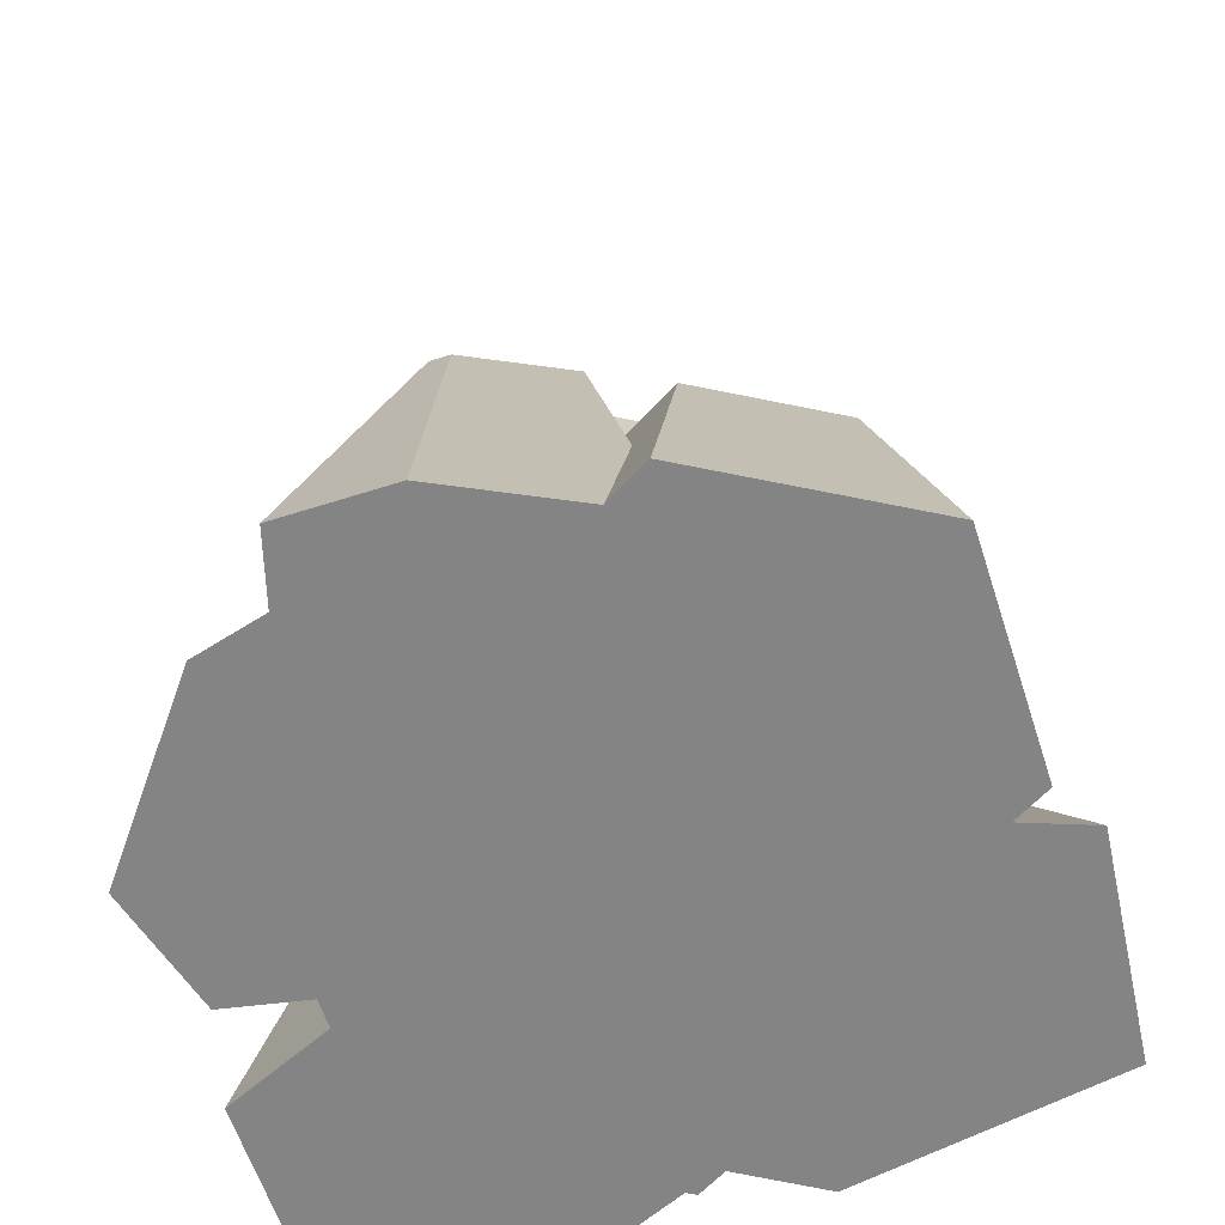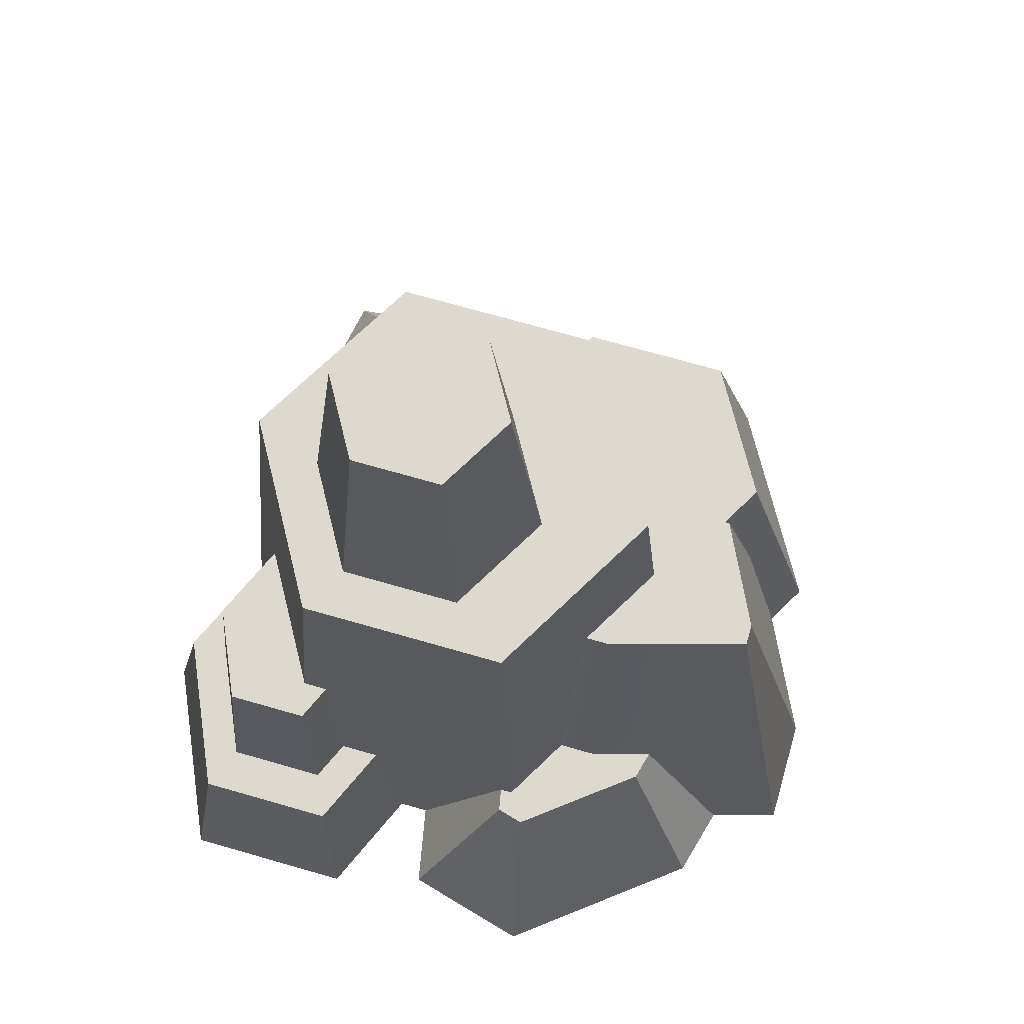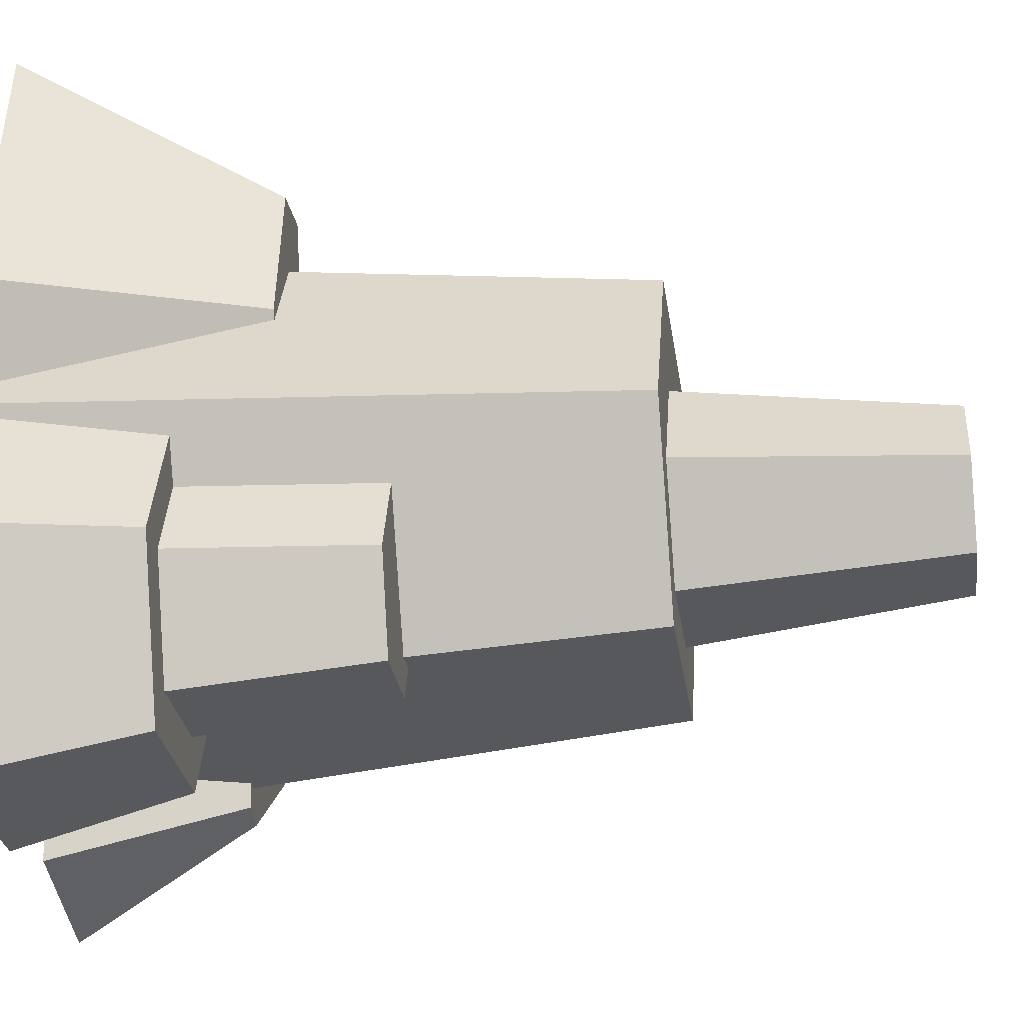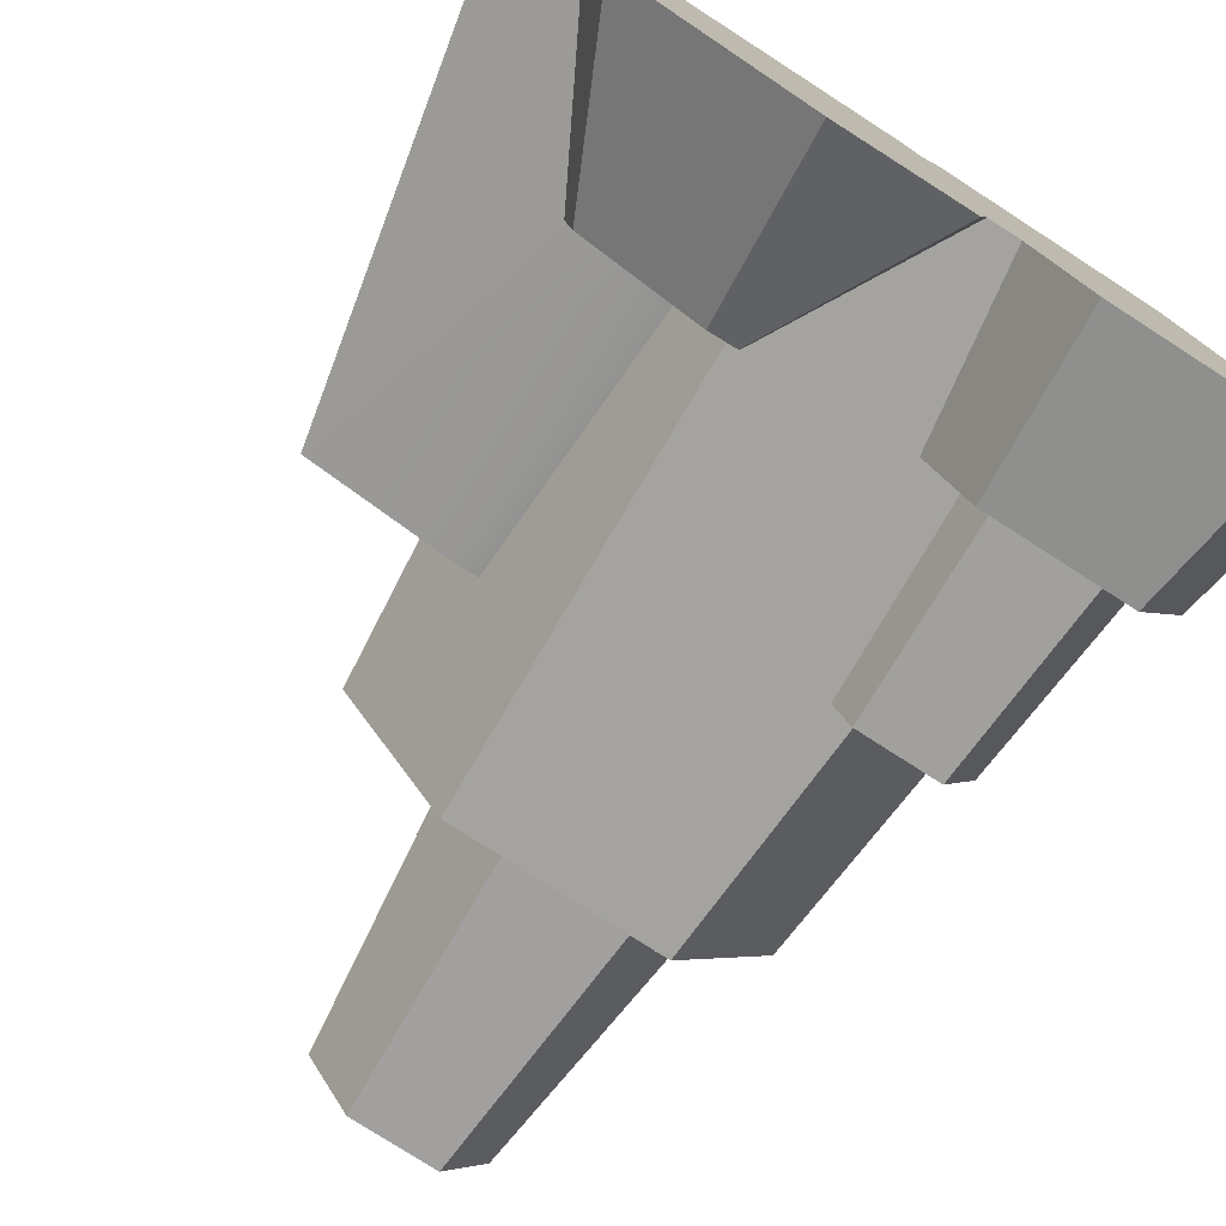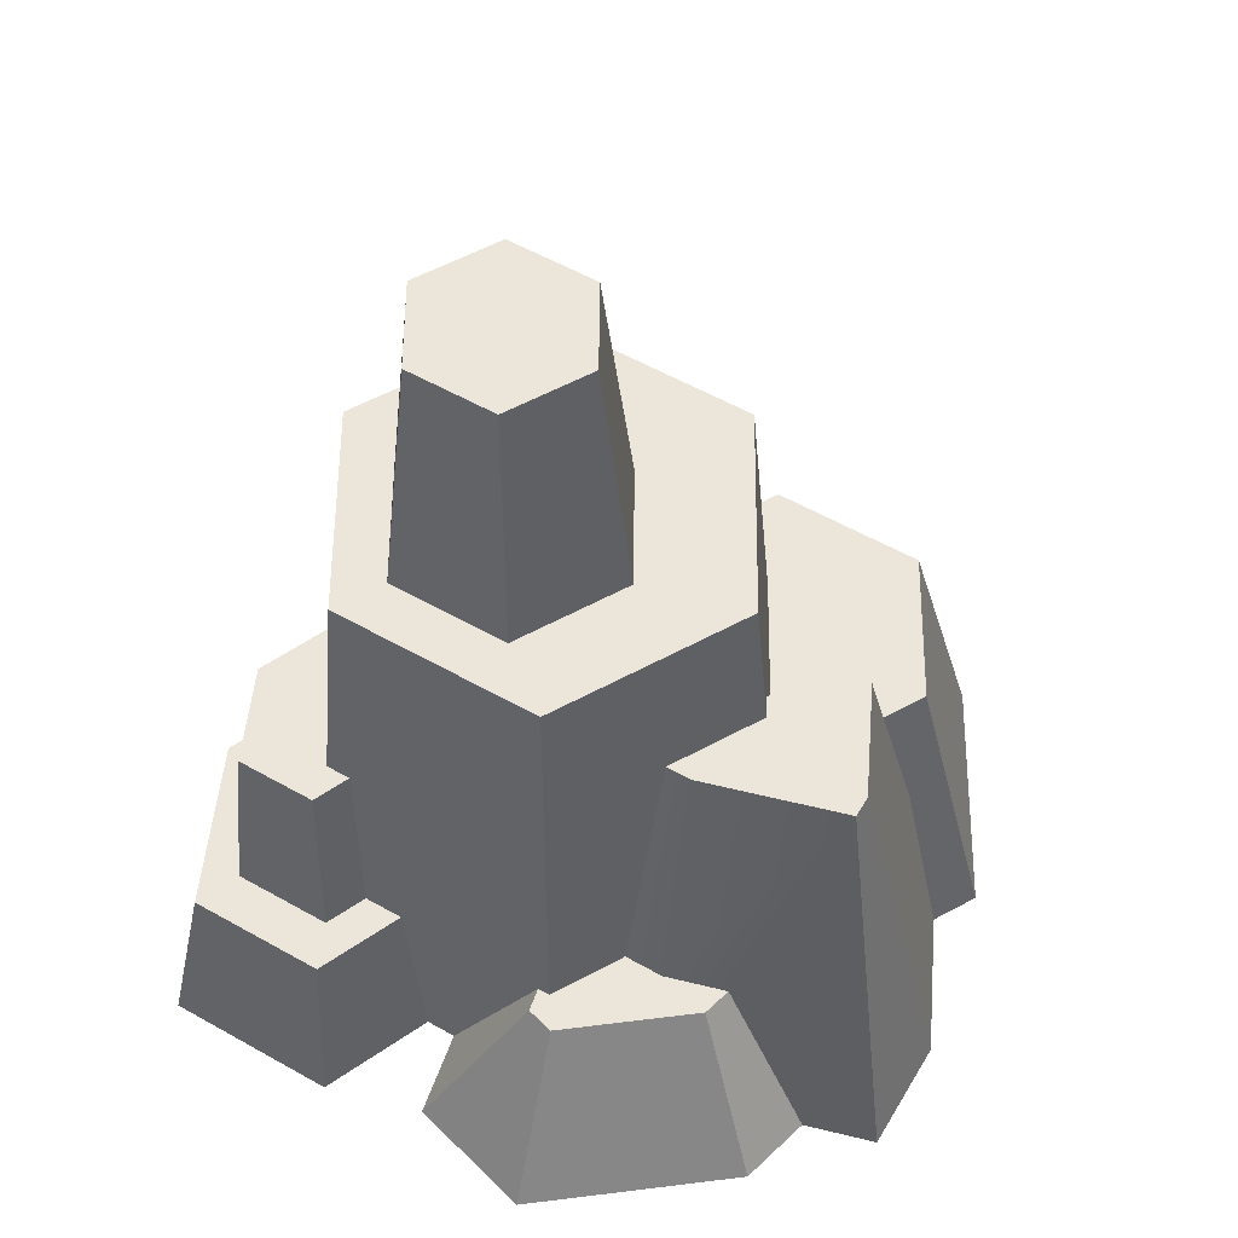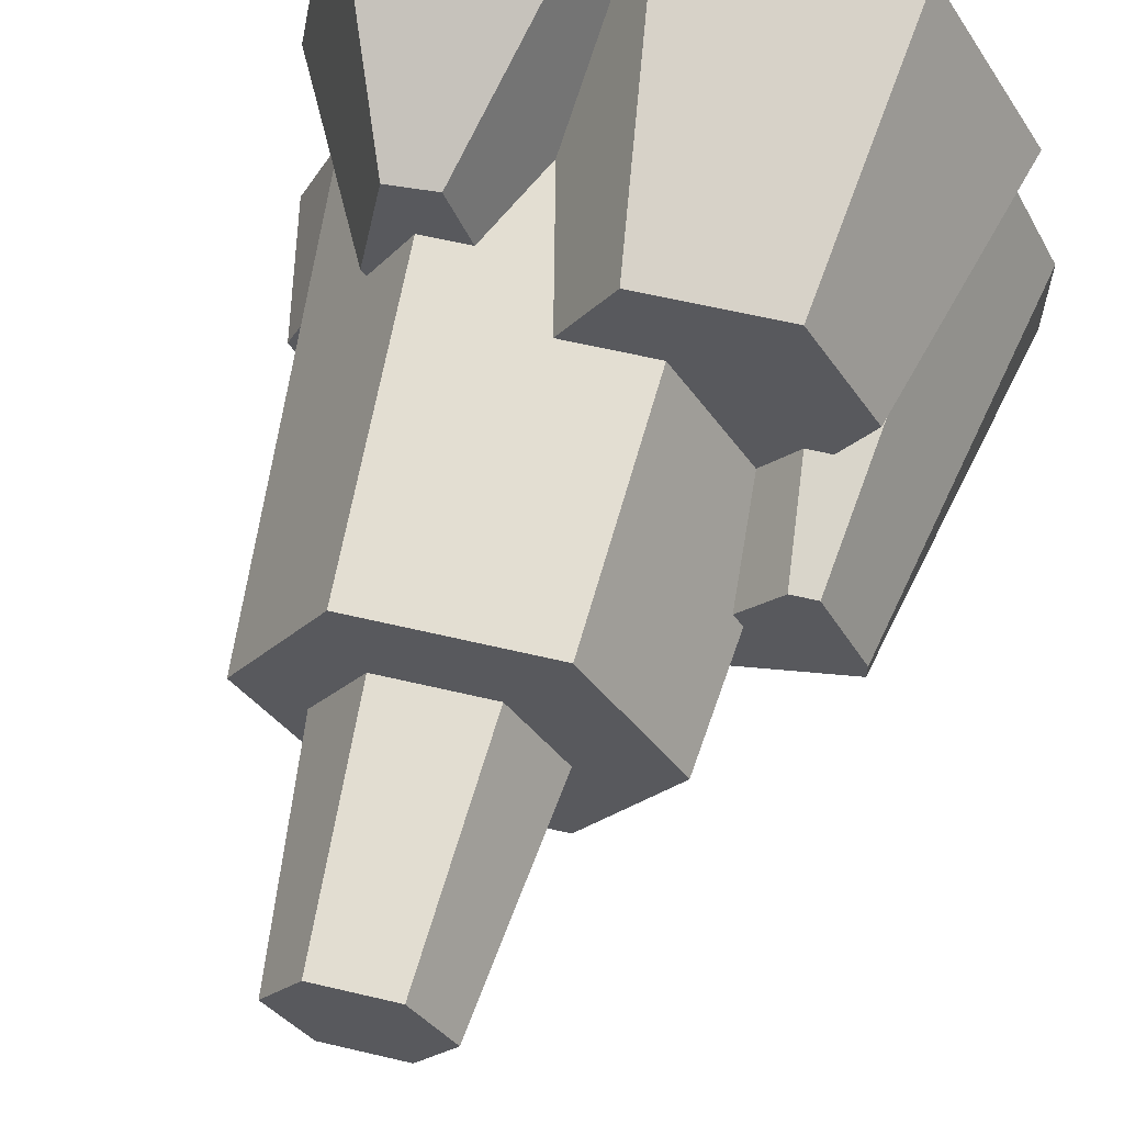
<metadata>
{"format":"obj","ext":"obj","renderer":"f3d","projection":"perspective","resolution":1024,"background":"white","views":[{"elev":-61.3,"azim":-72.0,"up":"+Y"},{"elev":71.4,"azim":-164.0,"up":"+Y"},{"elev":-28.0,"azim":97.9,"up":"+Z"},{"elev":-77.4,"azim":-32.8,"up":"+Z"},{"elev":56.6,"azim":-149.5,"up":"+Y"},{"elev":62.3,"azim":-166.6,"up":"+Z"}]}
</metadata>
<code>
o stone_tallB
v 0.2336 0.2484 0.1068
v 0.309 -0 0.3614
v 0.3601 -0 0.08356
v 0.2072 0.2484 0.2508
v -0.04898 0.6099 -0.0586
v 0.02829 0.8838 -0.1355
v 0.01186 0.6099 -0.164
v -0.01613 0.8838 -0.0586
v -0.1118 0.1768 -0.1781
v -0.04951 0.6099 -0.2127
v -0.07065 0.1768 -0.2493
v -0.1185 0.4526 -0.1199
v -0.155 0.6099 -0.0299
v -0.1704 0.4526 -0.0299
v -0.3105 0 -0.1714
v -0.2065 0.1768 -0.1904
v -0.2904 0 -0.2461
v -0.2146 0.1768 -0.1602
v -0.3439 -0 0.1409
v -0.2685 0.1968 0.1039
v -0.3183 -0 0.09656
v -0.2558 0.3212 0.1409
v -0.2192 0.3212 0.07764
v -0.112 0 -0.385
v -0.09078 0.1768 -0.2805
v -0.1445 0.4526 -0.1199
v -0.1527 0.1768 -0.1781
v 0.2763 0.1732 -0.337
v 0.3824 0 -0.1779
v 0.294 0 -0.3768
v 0.347 0.1732 -0.1779
v 0.1335 0.6099 -0.164
v 0.1171 0.8838 -0.1355
v -0.2055 0.4526 0.0499
v -0.1917 0.3212 0.07764
v -0.2348 0.4526 0.0499
v 0.1616 0.6099 0.1529
v 0.1248 0.2484 0.1834
v 0.1792 0.2484 0.1834
v 0.0366 0.3212 0.1773
v -0.0636 0.3212 0.1773
v -0.04951 0.6099 0.1529
v 0.07582 0.1473 0.192
v 0.1616 0.6099 -0.2127
v 0.1944 0.6099 -0.0586
v 0.2671 0.6099 -0.0299
v 0.1335 0.6099 0.04677
v 0.01186 0.6099 0.04677
v -0.1595 0.4526 -0.011
v -0.1517 0.3212 0.0247
v 0.02829 0.8838 0.01832
v -0.3824 0 -0.03499
v -0.2869 0.4526 -0.05703
v 0.07113 -0 0.385
v 0.1517 0.2484 0.2563
v 0.01982 0 -0.3497
v -0.06256 0.1768 -0.2729
v -0.05798 0.1768 -0.2493
v 0.1484 0.368 -0.2331
v 0.1734 0.368 -0.2331
v 0.1366 0.1732 -0.2496
v 0.09604 0.1732 -0.2496
v 0.03641 0 -0.2642
v 0.06719 0 -0.2642
v 0.1647 0.368 -0.2698
v 0.1552 0.1732 -0.2914
v 0.1171 0.8838 0.01832
v 0.1615 0.8838 -0.0586
v 0.04526 -0 0.3149
v 0.3065 0.1732 -0.1779
v 0.2561 0.1732 -0.2914
v 0.1349 0.1732 -0.337
v 0.2937 0.1732 -0.05772
v 0.2708 0.1732 -0.0974
v 0.1172 0 -0.3768
v 0.2465 0.368 -0.2698
v -0.2869 0.4526 -0.07874
v 0.2873 0.368 -0.1779
v -0.2215 -0 0.3529
v -0.1774 0.3212 0.2766
v -0.3824 0 -0.1506
v -0.02075 0.3212 0.2766
v 0.02332 -0 0.3529
v 0.2516 0.368 -0.09755
v 0.321 0 -0.03966
v 0.3266 0 -0.0299
v 0.3093 -0 6.2e-05
v 0.2284 0.2484 0.09822
f 1 2 3
f 2 1 4
f 5 6 7
f 6 5 8
f 9 10 11
f 10 9 12
f 10 12 13
f 13 12 14
f 15 16 17
f 16 15 18
f 19 20 21
f 22 20 19
f 20 22 23
f 16 24 17
f 24 16 25
f 26 9 27
f 9 26 12
f 28 29 30
f 29 28 31
f 6 32 7
f 32 6 33
f 34 23 35
f 36 23 34
f 23 36 20
f 37 38 39
f 38 37 40
f 40 37 41
f 41 37 42
f 40 43 38
f 44 45 46
f 45 44 32
f 32 44 10
f 32 10 7
f 7 10 5
f 45 37 46
f 37 45 47
f 37 47 42
f 42 5 10
f 42 47 48
f 42 48 5
f 42 10 13
f 49 13 14
f 13 49 42
f 42 49 50
f 42 50 41
f 48 8 5
f 8 48 51
f 52 36 53
f 36 52 21
f 36 21 20
f 4 54 2
f 54 4 55
f 25 56 24
f 56 25 57
f 10 58 11
f 58 10 59
f 59 10 60
f 60 10 44
f 61 58 59
f 62 58 61
f 62 63 58
f 63 62 64
f 61 65 66
f 65 61 59
f 67 45 68
f 45 67 47
f 43 55 38
f 55 43 69
f 55 69 54
f 33 67 68
f 67 33 6
f 67 6 51
f 51 6 8
f 67 48 47
f 48 67 51
f 28 70 31
f 70 28 71
f 71 28 72
f 71 72 66
f 66 72 61
f 61 72 62
f 70 73 31
f 73 70 74
f 64 72 75
f 72 64 62
f 34 50 49
f 50 34 35
f 65 71 66
f 71 65 76
f 26 14 12
f 14 26 77
f 14 77 34
f 34 77 36
f 36 77 53
f 34 49 14
f 76 70 71
f 70 76 78
f 79 22 19
f 22 79 80
f 33 45 32
f 45 33 68
f 77 15 81
f 15 77 18
f 18 77 27
f 27 77 26
f 82 79 83
f 79 82 80
f 44 84 60
f 84 44 46
f 84 46 74
f 74 46 73
f 73 46 85
f 85 46 86
f 72 30 75
f 30 72 28
f 41 82 40
f 82 41 80
f 80 41 50
f 80 50 35
f 80 35 22
f 22 35 23
f 37 86 46
f 86 37 87
f 87 37 88
f 88 37 39
f 88 3 87
f 3 88 1
f 52 77 81
f 77 52 53
f 84 70 78
f 70 84 74
f 57 11 58
f 11 57 25
f 11 25 9
f 9 25 16
f 9 16 27
f 27 16 18
f 73 29 31
f 29 73 85
f 82 43 40
f 43 82 69
f 69 82 83
f 57 63 56
f 63 57 58
f 76 84 78
f 84 76 60
f 60 76 65
f 60 65 59
f 88 4 1
f 4 88 39
f 4 39 55
f 55 39 38
f 87 85 86
f 2 87 3
f 85 30 29
f 30 85 87
f 30 87 2
f 30 2 54
f 30 54 75
f 75 54 64
f 64 54 69
f 64 69 63
f 63 69 83
f 63 83 56
f 56 83 79
f 56 79 24
f 24 79 17
f 17 79 21
f 21 79 19
f 17 21 15
f 21 81 15
f 81 21 52

</code>
